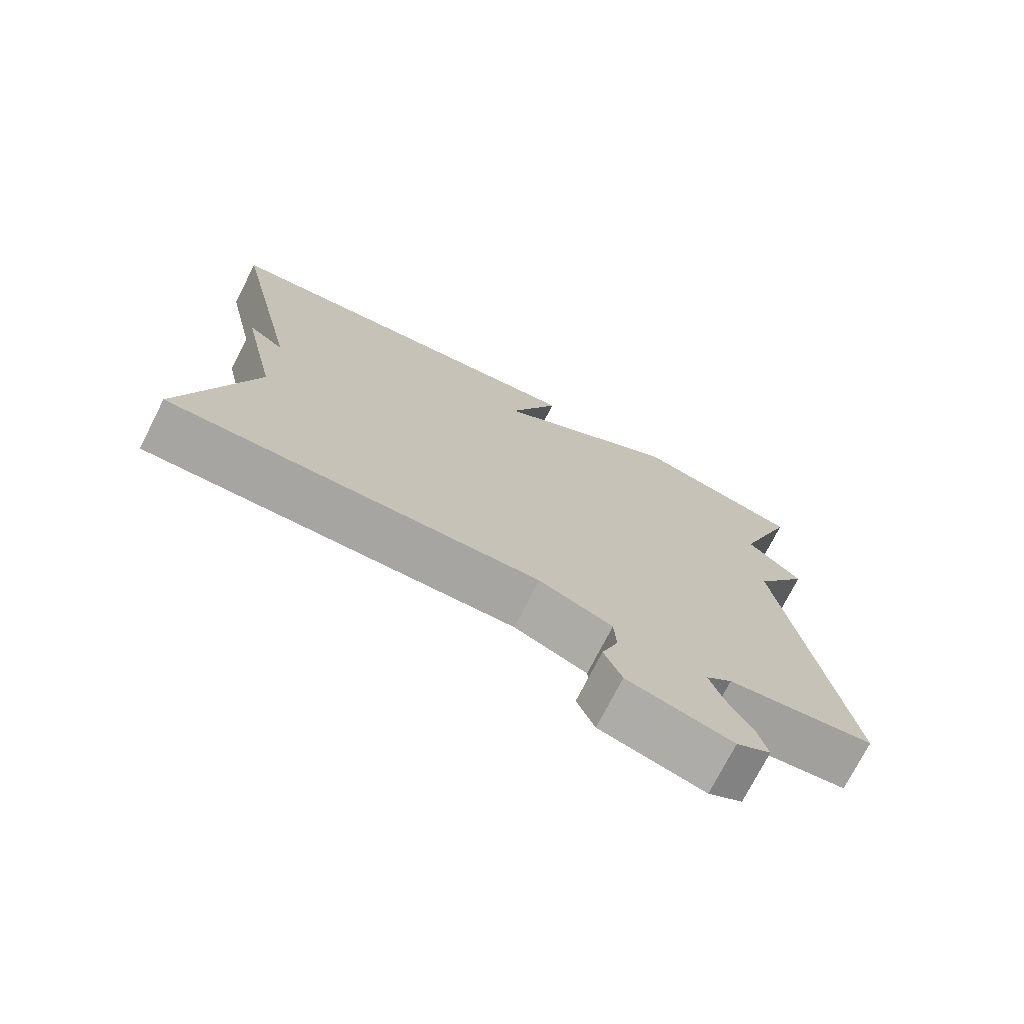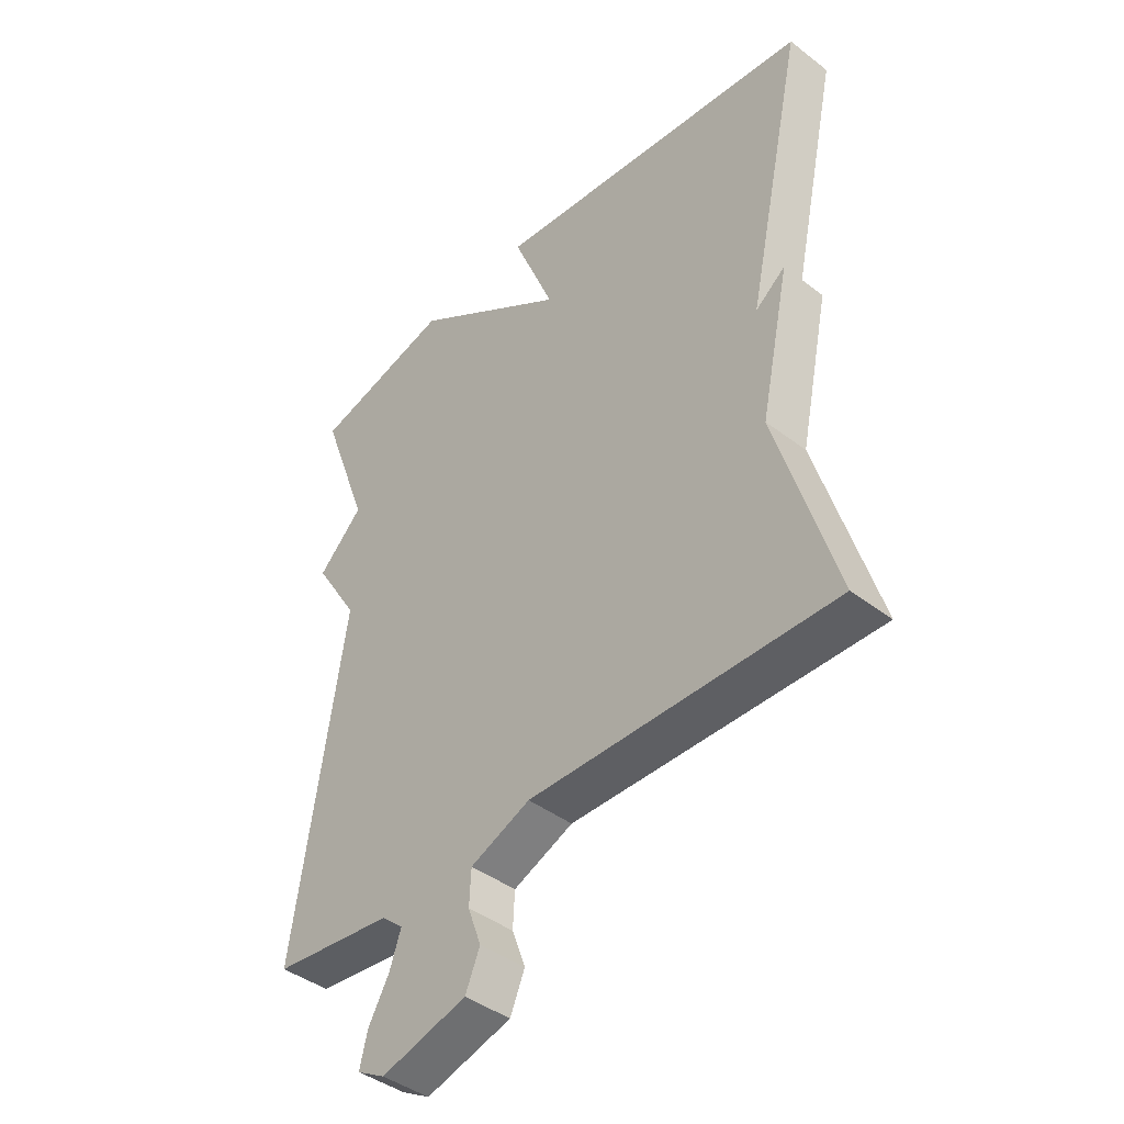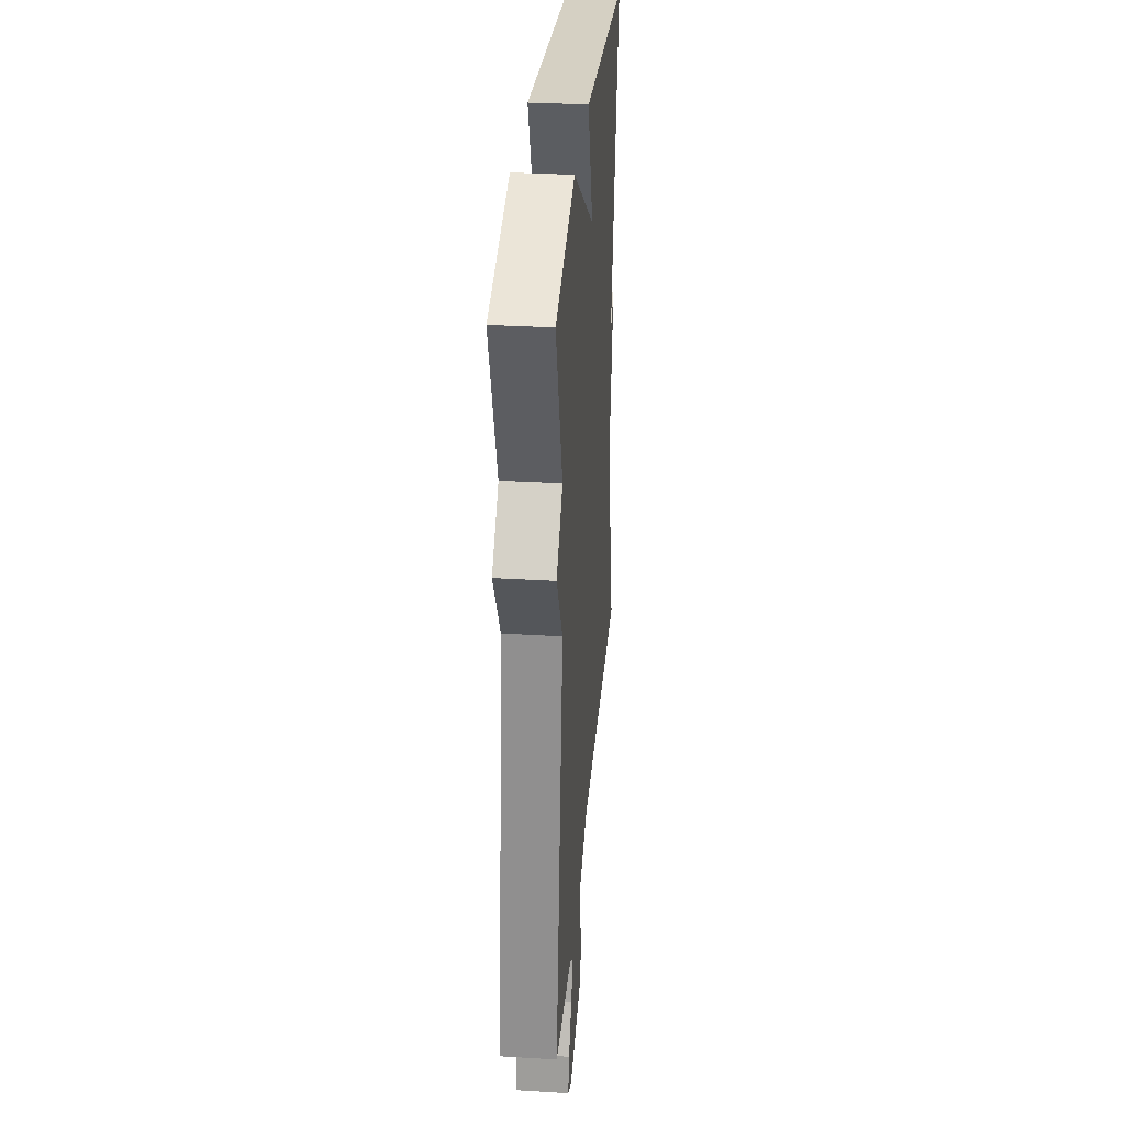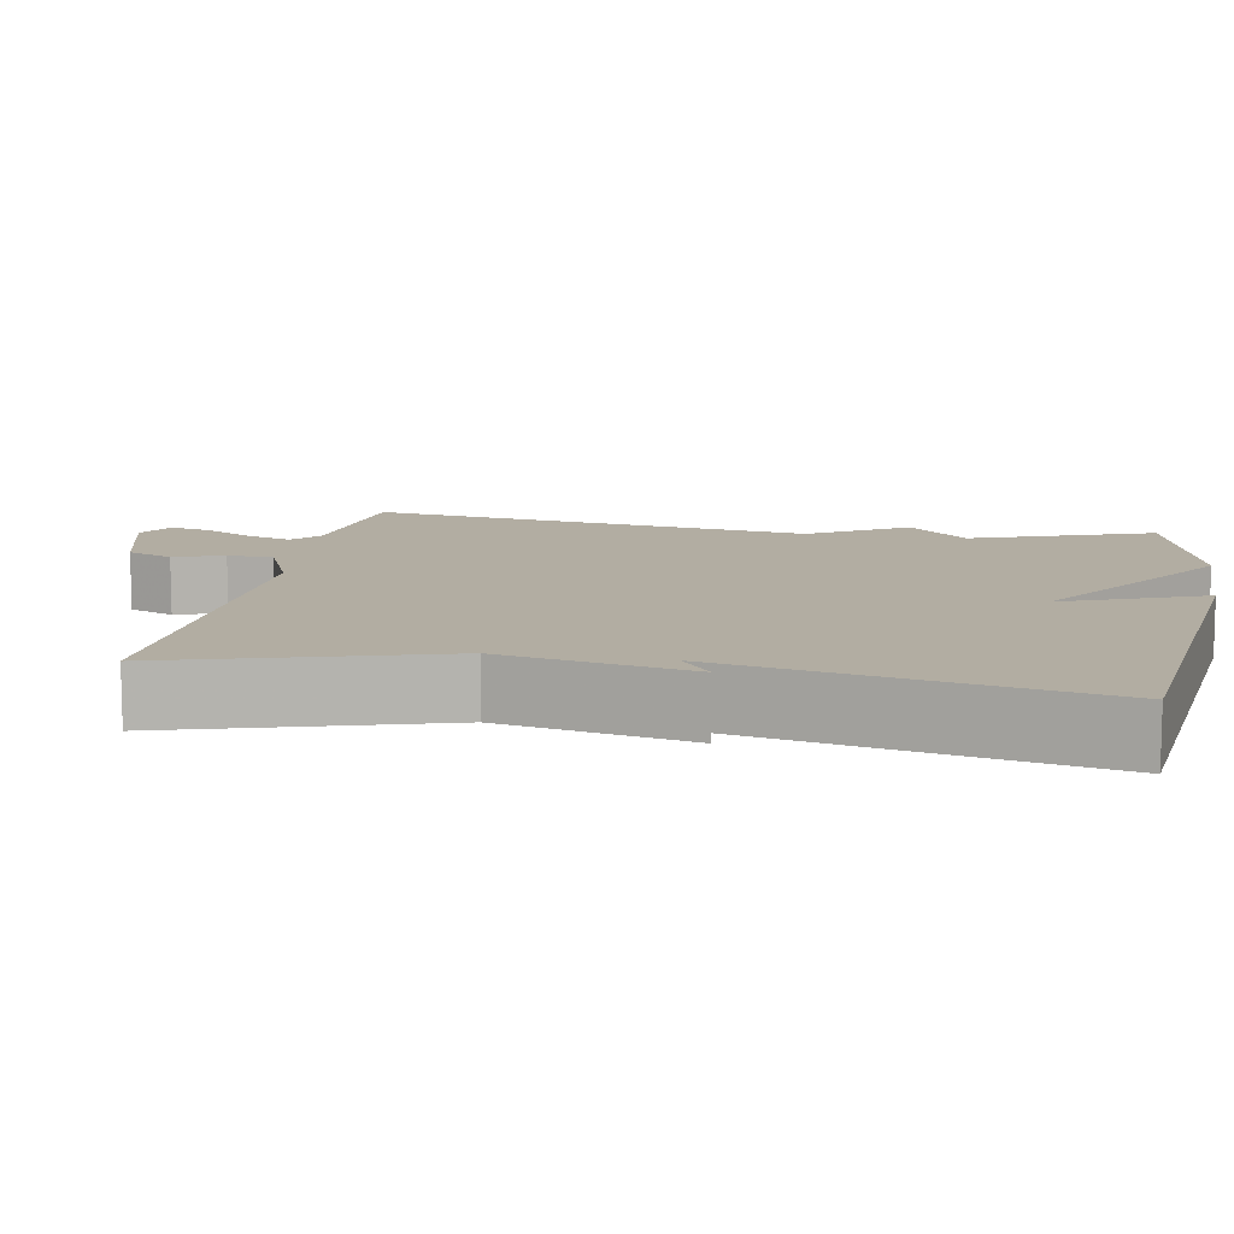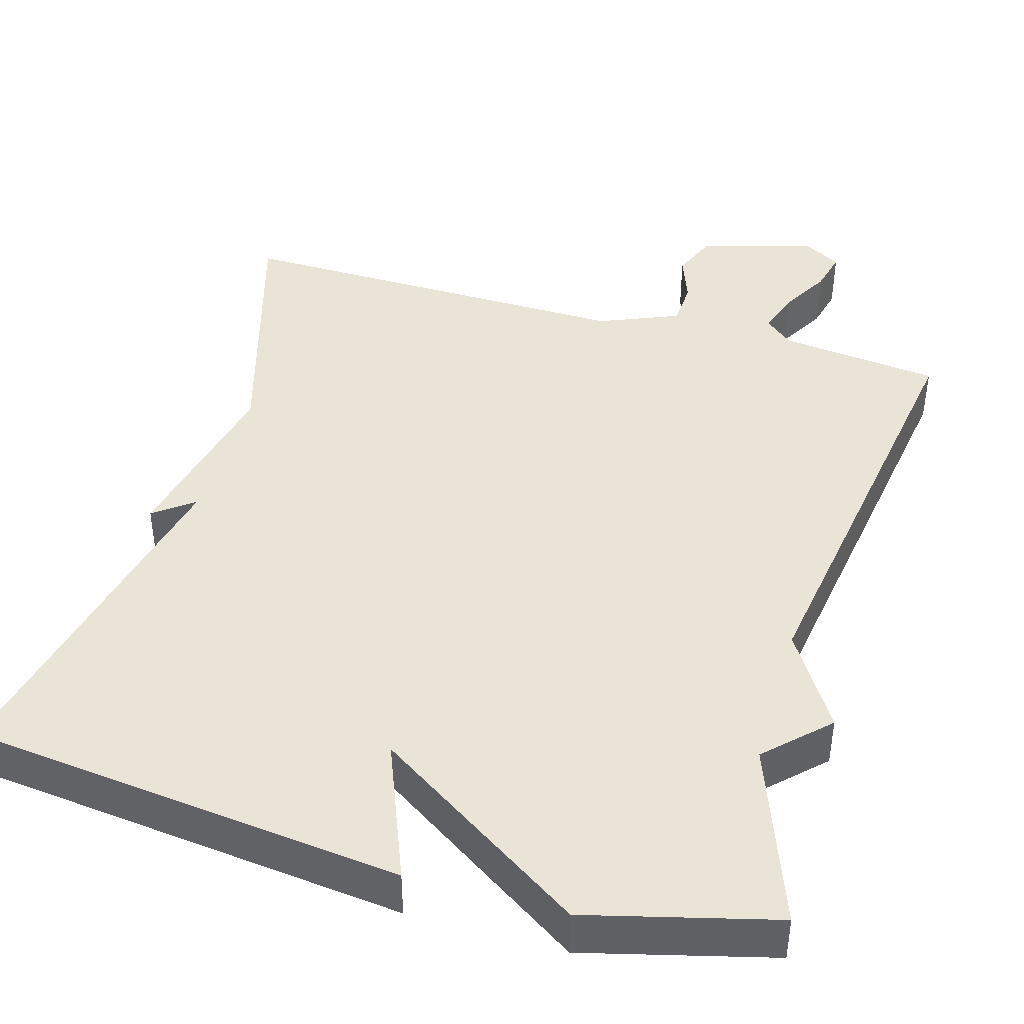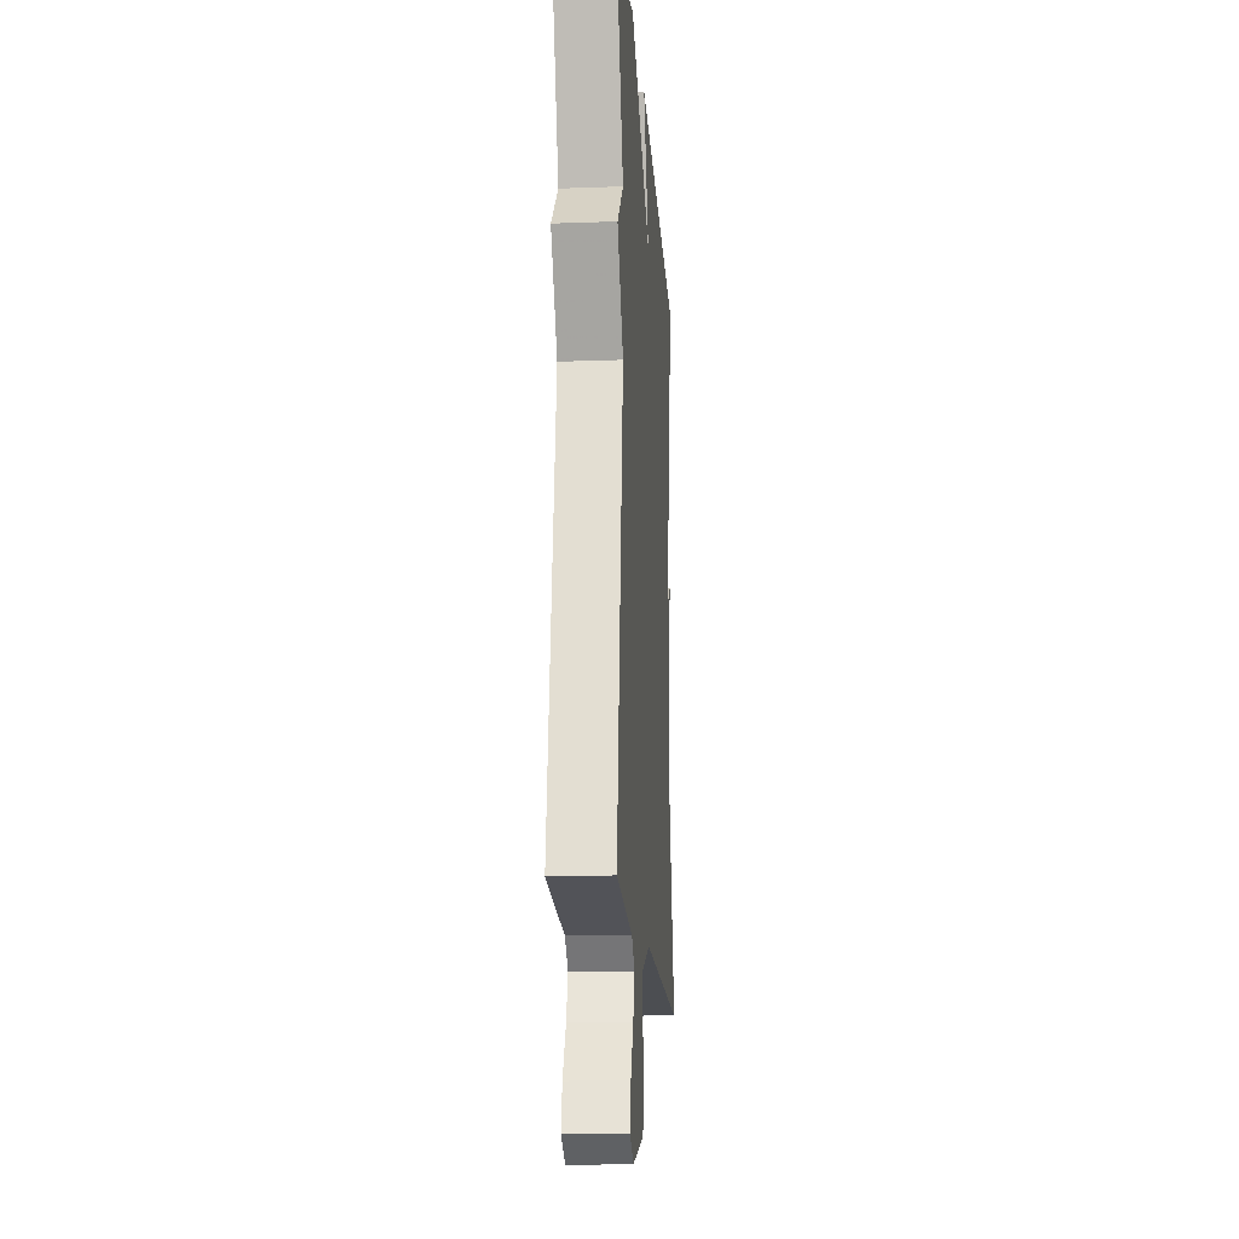
<metadata>
{"format":"obj","ext":"obj","renderer":"f3d","projection":"perspective","resolution":1024,"background":"white","views":[{"elev":-74.2,"azim":-27.0,"up":"+Z"},{"elev":-42.5,"azim":-132.3,"up":"+Z"},{"elev":32.4,"azim":94.8,"up":"+Z"},{"elev":10.6,"azim":-79.8,"up":"+Y"},{"elev":42.7,"azim":16.2,"up":"+Y"},{"elev":-16.1,"azim":94.3,"up":"+Z"}]}
</metadata>
<code>
v 0.5 0.07 0.5
v 0.415 0.07 0.268
v 0.492 0.07 0.192
v 0.415 0.07 0.068
v 0.5 0.07 -0.5
v 0.293 0.07 -0.524
v 0.256 0.07 -0.556
v 0.275 0.07 -0.612
v 0.311 0.07 -0.676
v 0.324 0.07 -0.73
v 0.276 0.07 -0.757
v 0.129 0.07 -0.716
v 0.104 0.07 -0.657
v 0.127 0.07 -0.594
v 0.124 0.07 -0.535
v 0.021 0.07 -0.492
v -0.5 0.07 -0.5
v -0.4 0.07 -0.163
v -0.451 0.07 0.076
v -0.4 0.07 0.037
v -0.5 0.07 0.5
v 0.06 0.07 0.562
v -0.012 0.07 0.383
v 0.26 0.07 0.562
v 0.5 0 0.5
v 0.415 0 0.268
v 0.492 0 0.192
v 0.415 0 0.068
v 0.5 0 -0.5
v 0.293 0 -0.524
v 0.256 0 -0.556
v 0.275 0 -0.612
v 0.311 0 -0.676
v 0.324 0 -0.73
v 0.276 0 -0.757
v 0.129 0 -0.716
v 0.104 0 -0.657
v 0.127 0 -0.594
v 0.124 0 -0.535
v 0.021 0 -0.492
v -0.5 0 -0.5
v -0.4 0 -0.163
v -0.451 0 0.076
v -0.4 0 0.037
v -0.5 0 0.5
v 0.06 0 0.562
v -0.012 0 0.383
v 0.26 0 0.562
f 23 24 1 2
f 20 21 22 23
f 2 3 4
f 23 2 4
f 20 23 4
f 18 19 20
f 4 5 6
f 20 4 6
f 18 20 6
f 16 17 18
f 18 6 7
f 16 18 7
f 15 16 7
f 14 15 7 8
f 12 13 14
f 11 12 14
f 10 11 14
f 9 10 14
f 8 9 14
f 26 25 48 47
f 47 46 45 44
f 28 27 26
f 28 26 47
f 28 47 44
f 44 43 42
f 30 29 28
f 30 28 44
f 30 44 42
f 42 41 40
f 31 30 42
f 31 42 40
f 31 40 39
f 32 31 39 38
f 38 37 36
f 38 36 35
f 38 35 34
f 38 34 33
f 38 33 32
f 1 25 26 2
f 2 26 27 3
f 3 27 28 4
f 4 28 29 5
f 5 29 30 6
f 6 30 31 7
f 7 31 32 8
f 8 32 33 9
f 9 33 34 10
f 10 34 35 11
f 11 35 36 12
f 12 36 37 13
f 13 37 38 14
f 14 38 39 15
f 15 39 40 16
f 16 40 41 17
f 17 41 42 18
f 18 42 43 19
f 19 43 44 20
f 20 44 45 21
f 21 45 46 22
f 22 46 47 23
f 23 47 48 24
f 24 48 25 1

</code>
